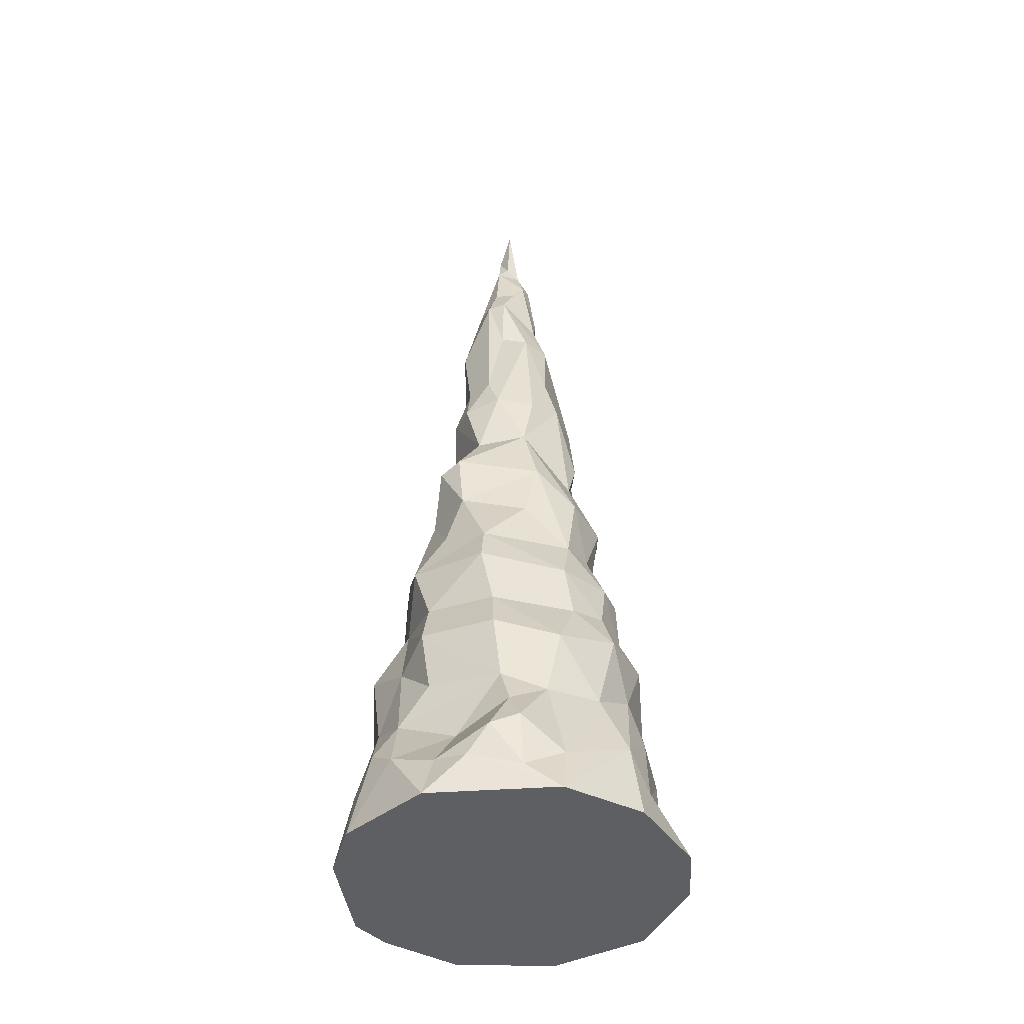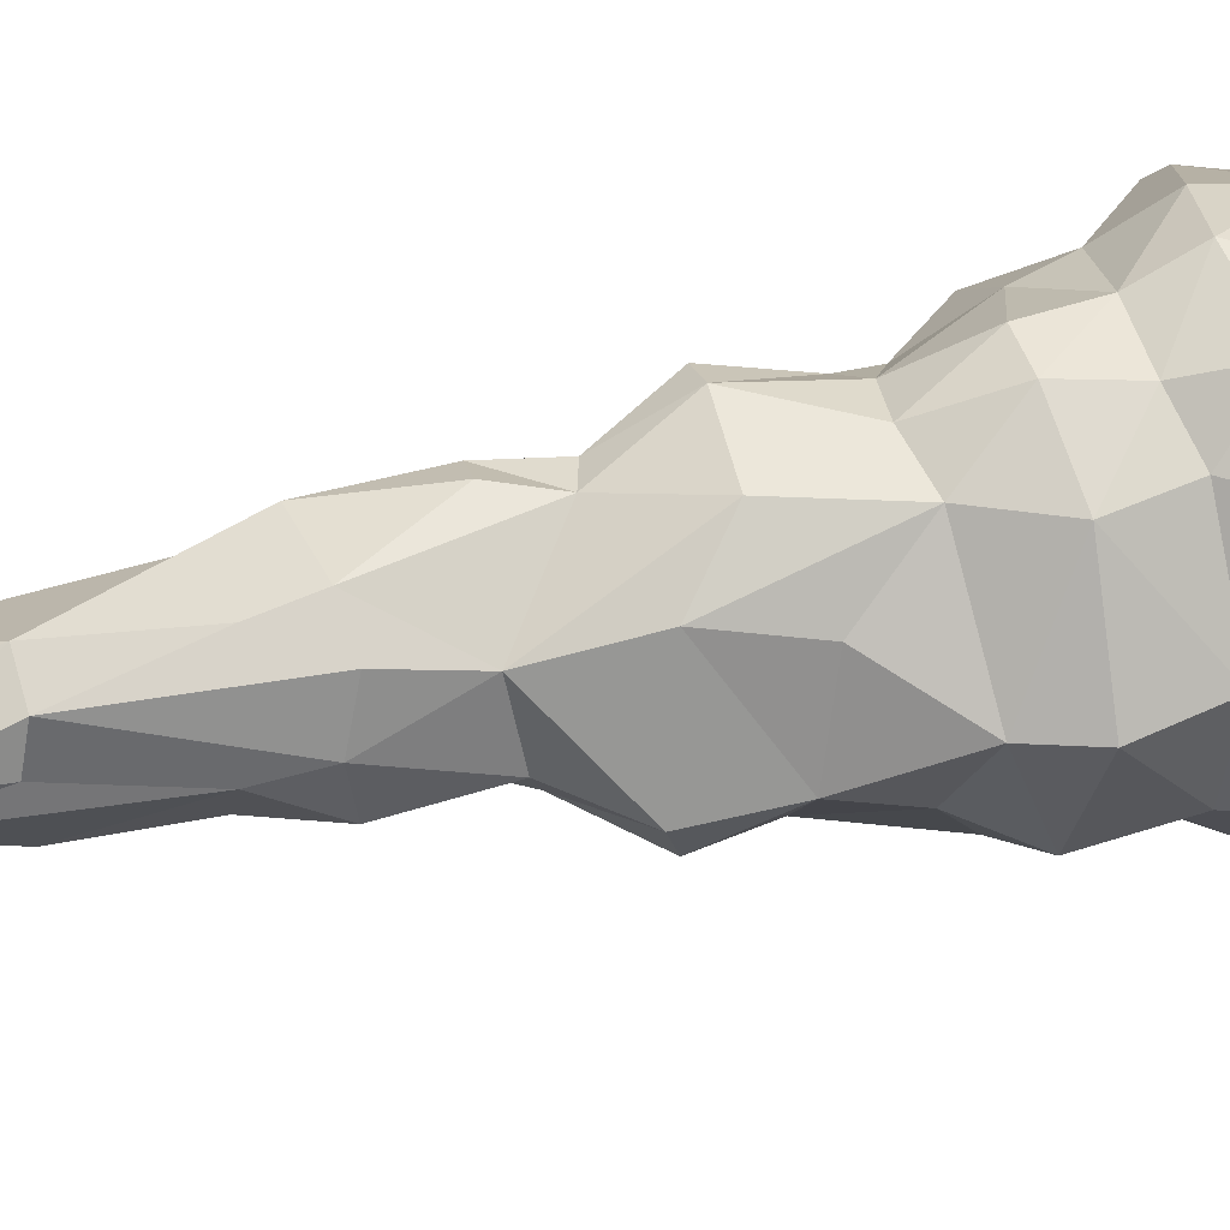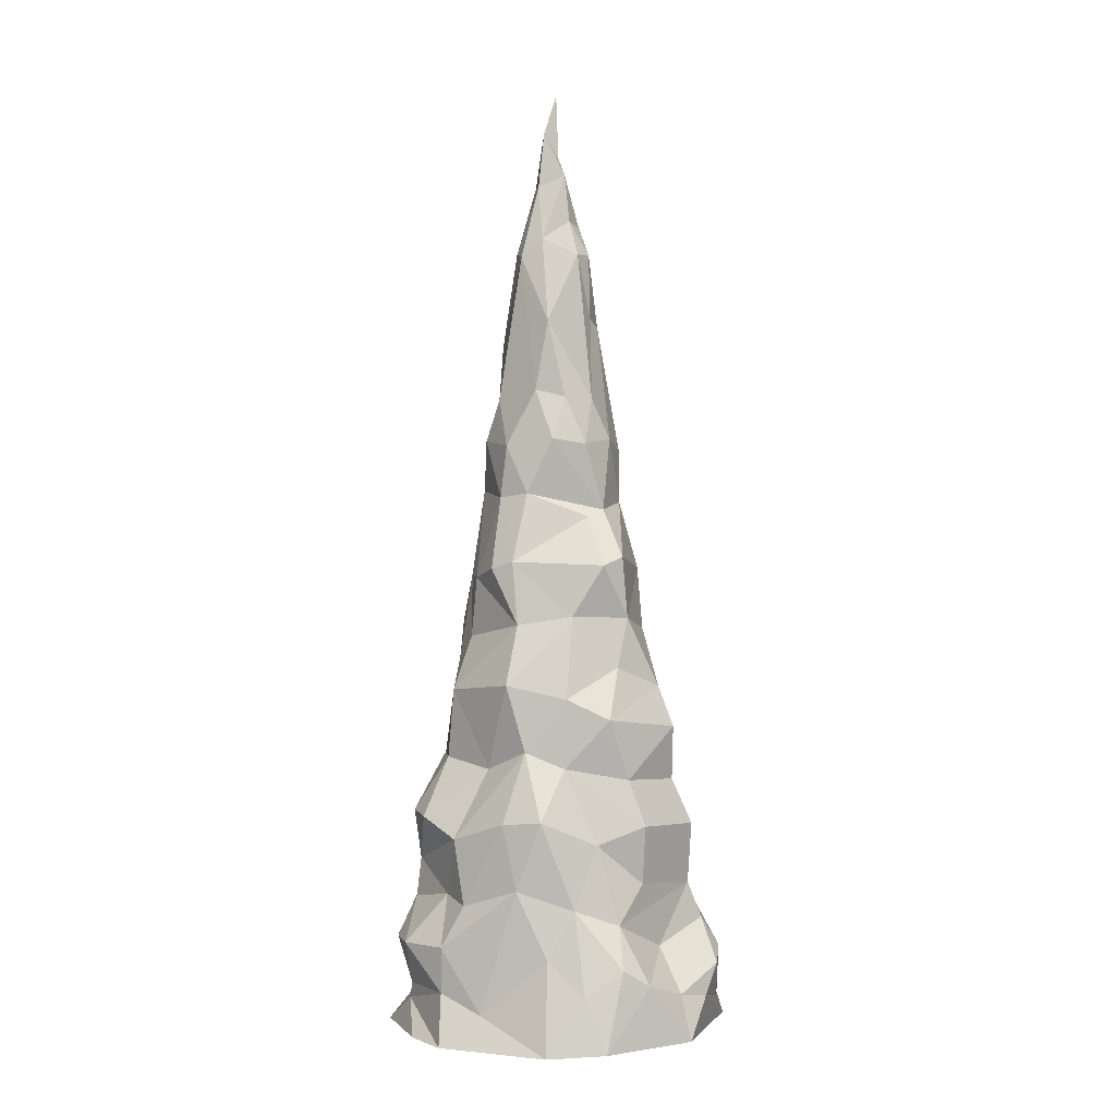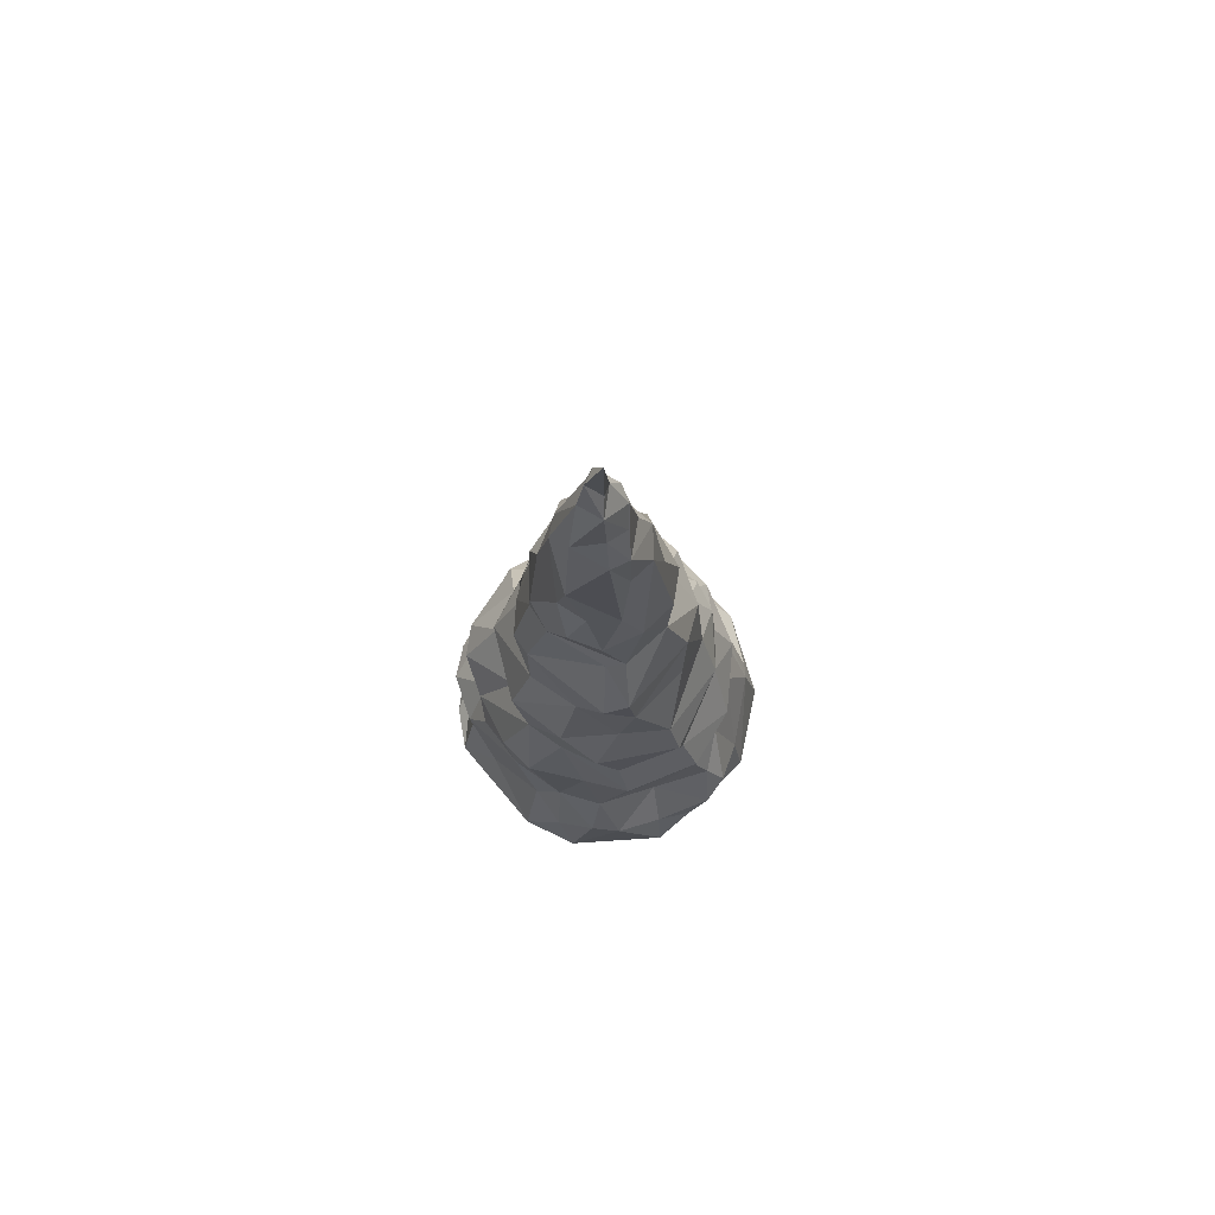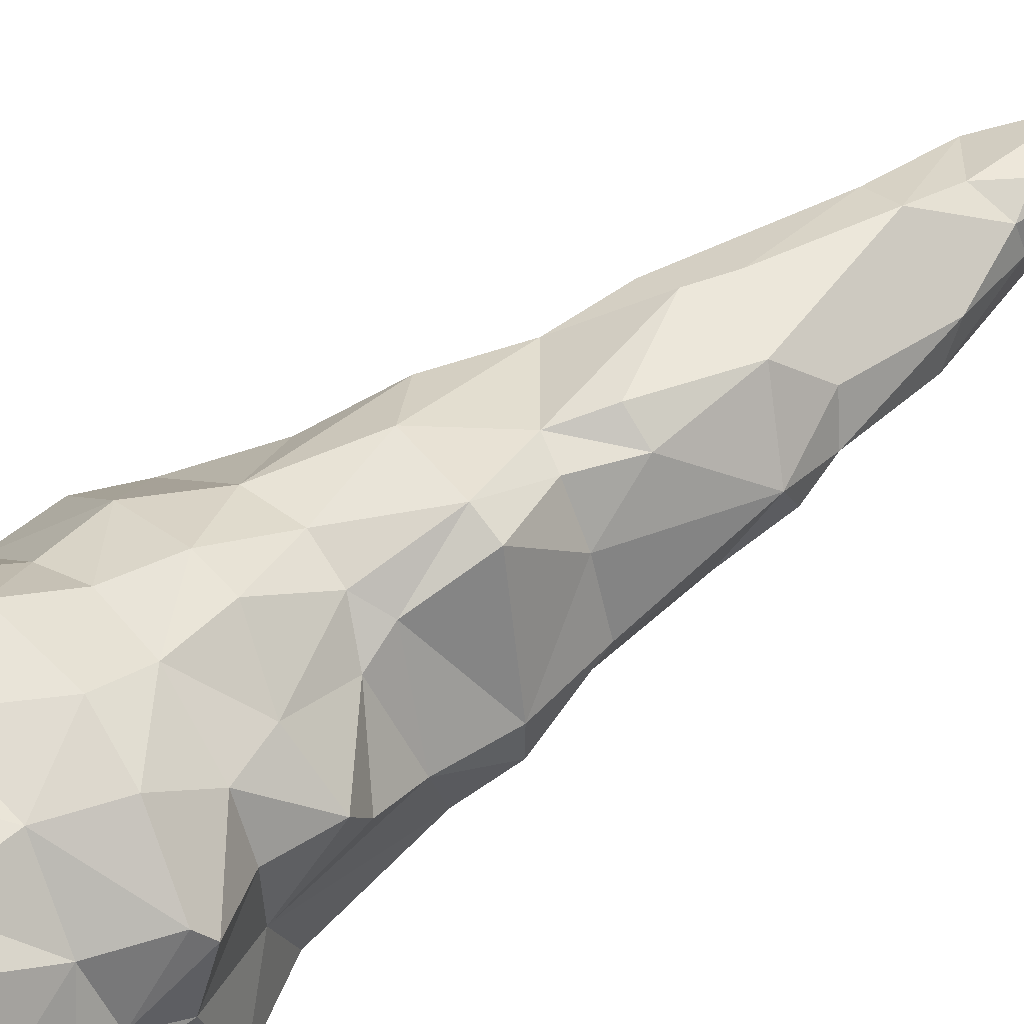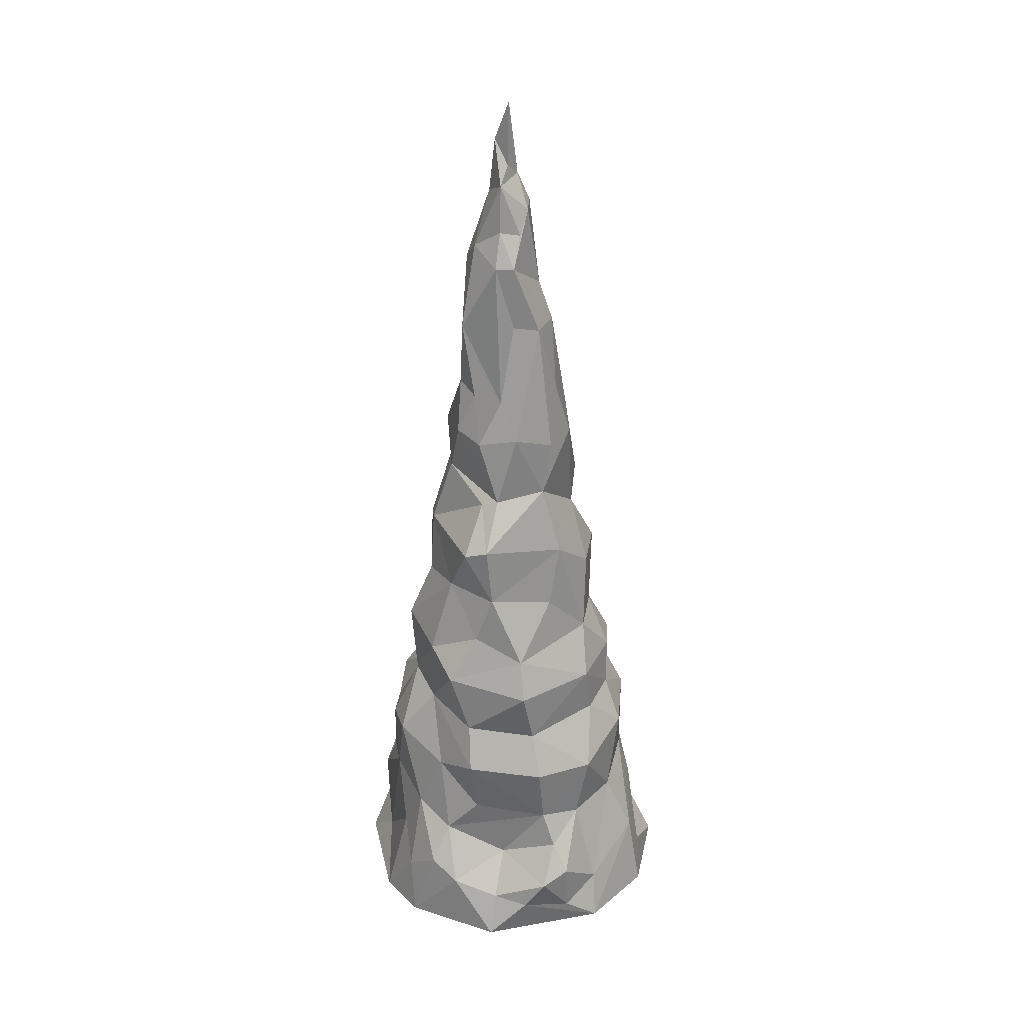
<metadata>
{"format":"obj","ext":"obj","renderer":"f3d","projection":"perspective","resolution":1024,"background":"white","views":[{"elev":-41.6,"azim":-71.1,"up":"+Y"},{"elev":43.4,"azim":-103.7,"up":"+Z"},{"elev":1.3,"azim":-147.6,"up":"+Y"},{"elev":77.3,"azim":-119.0,"up":"+Y"},{"elev":60.9,"azim":52.9,"up":"+Z"},{"elev":30.6,"azim":-90.7,"up":"+Y"}]}
</metadata>
<code>
o 锥体
v 0.7704 -0.07965 -0.5831
v -0.616 1.733 -0.3789
v -0.6477 0.6858 0.4448
v 0.5557 1.744 0.1644
v 0.3846 3.019 -0.1573
v 0.8394 -0.08215 0.5266
v 0.4348 -0.07557 0.9068
v 0.3187 0.5732 0.7834
v 0.06735 -0.07093 1.012
v -0.8252 -0.07652 0.5781
v -0.9993 -0.07464 -0.1293
v -0.9679 0.1351 0.1002
v -0.757 -0.07155 -0.6457
v 0.3882 -0.07954 -0.8788
v 0.1432 4.401 -0.1716
v 0.3028 3.312 -0.2567
v 0.9689 -0.07729 -0.0439
v 0.5748 1.658 0.3135
v 0.07417 4.401 0.1659
v -0.000199 2.709 0.4037
v -0.03 3.998 0.2661
v -0.457 -0.07632 0.8992
v -0.2321 4.023 0.03156
v -0.2135 4.39 -0.07509
v -0.3894 1.455 -0.4962
v -0.4838 -0.08783 -0.8368
v -0.04621 0.08965 -0.8305
v -0.1941 1.547 -0.6039
v -0.02758 2.613 -0.4798
v -0.1368 3.998 -0.2763
v -0.1528 1.159 -0.7689
v -0.3387 2.872 -0.1662
v -0.04762 3.004 -0.3584
v -0.4061 0.4208 -0.706
v -0.5185 0.6861 -0.5964
v -0.2095 3.562 -0.2054
v -0.6302 0.2266 -0.6701
v -0.4011 1.847 -0.4967
v -0.332 3.289 -0.1811
v -0.8678 0.2661 -0.3643
v -0.6933 0.5923 -0.4059
v -0.568 2.294 -0.1065
v -0.5555 2.641 -0.1407
v -0.7725 1.133 -0.2539
v -0.7328 0.8017 -0.2159
v -0.3853 2.912 -0.071
v -0.9167 0.1745 -0.09745
v -0.7452 0.4235 -0.04466
v -0.6689 1.896 0.07222
v -0.7819 0.7523 0.2206
v -0.7577 1.666 0.08942
v -0.8336 0.5431 0.2902
v -0.324 2.956 0.2114
v -0.9721 0.303 0.2266
v -0.8222 1.102 0.1915
v -0.1882 3.986 0.1835
v -0.7346 0.1923 0.5686
v -0.4587 1.658 0.5006
v -0.4557 2.217 0.2558
v -0.3861 2.569 0.3177
v -0.9052 0.3714 0.374
v -0.4025 0.7191 0.6657
v -0.6311 1.053 0.5186
v -0.3084 1.952 0.4825
v -0.2992 1.178 0.7364
v -0.1407 3.291 0.3769
v -0.404 0.3652 0.827
v -0.416 1.378 0.5363
v -0.1455 1.697 0.6534
v -0.2927 0.138 0.8956
v -0.1978 2.38 0.4982
v -0.1249 0.8664 0.7555
v -0.1221 3.504 0.2963
v 0.1274 2.379 0.5509
v 0.04723 1.71 0.6615
v -0.08951 0.5812 0.8318
v 0.07225 2.927 0.4277
v 0.09117 1.219 0.7763
v -0.07476 2.003 0.5276
v 0.07894 1.443 0.6687
v 0.1749 3.347 0.3618
v 0.08754 0.3614 0.7969
v 0.279 0.908 0.7267
v 0.3321 1.622 0.516
v 0.2139 2.922 0.3586
v 0.3994 0.2332 0.7807
v 0.2909 1.908 0.3757
v 0.3669 1.189 0.7055
v 0.2969 2.653 0.215
v 0.5638 0.8408 0.5113
v 0.2619 2.387 0.4998
v 0.5907 0.2226 0.548
v 0.7112 1.168 0.4495
v 0.6856 0.5434 0.4603
v 0.7634 0.6827 0.2593
v 0.4225 3.219 0.1208
v 0.2802 3.978 0.1034
v 0.5184 2.267 0.01731
v 0.722 1.066 0.1357
v 0.4366 2.627 -0.05285
v 0.3729 3.464 0.01807
v 0.9459 0.4447 -0.1674
v 0.8803 0.1721 -0.006231
v 0.8163 0.6747 -0.1784
v 0.4848 2.035 -0.2696
v 0.773 1.16 -0.2187
v 0.319 3.878 -0.05569
v 0.5722 1.477 -0.2916
v 0.3857 2.536 -0.2821
v 0.6138 0.6508 -0.5284
v 0.5772 1.169 -0.598
v 0.5998 0.8713 -0.5028
v 0.3429 2.172 -0.3537
v 0.5698 0.08402 -0.6543
v 0.413 1.476 -0.4917
v 0.2936 0.7152 -0.6681
v 0.3506 1.872 -0.5233
v 0.2866 2.517 -0.3809
v 0.2135 3.551 -0.2529
v 0.06435 4.371 -0.2452
v 0.4285 1.154 -0.7141
v 0.1882 1.046 -0.7524
v 0.1287 2.982 -0.3666
v 0.08323 1.432 -0.5608
v 0.2093 0.1909 -0.8513
v 0.09812 0.6822 -0.7884
v 0.1076 2.574 -0.4909
v 0.2021 0.4501 -0.8609
v -0.09099 1.922 -0.6413
v 0.0791 3.279 -0.3795
v -0.06282 3.602 -0.292
v 0.01806 5.108 -0.0751
v 0.03507 4.793 -0.1086
v 0.1024 4.98 0.01354
v 0.1505 4.273 0.1386
v 0.1208 4.804 -0.00463
v -0.03434 4.967 -0.001294
v -0.1391 4.589 -0.04789
v -0.1037 4.86 -0.04289
v -0.04848 4.481 -0.1973
v -0.01363 5.339 0.005792
v -0.1279 4.568 0.07128
v -0.2212 4.392 0.0334
v -0.05182 4.701 0.1169
v 0.02423 4.901 0.05687
v -0.02138 4.232 0.1872
v 0.04019 4.736 0.1267
v 0.1942 4.29 0.0188
v -0.2287 0.7902 -0.7476
v 0.145 -0.08543 -0.9645
v -0.07556 2.254 -0.5008
v 0.4905 0.4391 -0.8079
v 0.5373 0.1811 -0.6797
v 0.645 0.4381 -0.6701
v 0.7979 0.1871 -0.2546
v 0.7798 0.8699 -0.1078
v 0.4243 3.283 -0.02712
v 0.5314 2.256 -0.162
v 0.8174 0.04838 -0.2506
v 0.5778 1.379 0.01164
v 0.9284 0.4627 0.205
v 0.5011 1.96 0.046
v 0.8881 0.16 0.2297
v 0.2705 3.531 0.166
v 0.5536 1.389 0.3249
v 0.7031 0.8696 0.2793
v 0.2372 2.063 0.4218
v 0.4119 1.413 0.5276
v 0.6658 1.114 0.5196
v 0.07438 3.55 0.2947
v 0.5012 0.5184 0.7345
v 0.1352 2.672 0.3871
v 0.1182 1.988 0.4916
v -0.2096 1.435 0.6469
v -0.292 3.263 0.2591
v -0.7162 1.356 0.1482
v -0.8841 0.07056 0.3848
v -0.3564 3.323 0.04499
v -0.6685 1.389 -0.2607
v -0.2919 3.551 -0.04654
v -0.5123 2.596 -0.2737
v -0.5649 2.015 -0.2073
v -0.5759 1.036 -0.4502
v -0.7804 0.3699 -0.5105
v -0.359 2.305 -0.3663
v -0.3677 1.178 -0.7108
v -0.1892 3.319 -0.3096
f 10 177 12
f 140 133 120
f 30 140 120
f 139 133 140
f 139 132 133
f 138 139 140
f 24 138 140
f 30 24 140
f 137 141 132
f 139 137 132
f 23 143 24
f 143 138 24
f 138 142 139
f 142 138 143
f 139 144 145
f 142 144 139
f 143 144 142
f 139 145 137
f 137 145 141
f 21 146 143
f 21 143 56
f 146 144 143
f 146 19 144
f 147 145 144
f 19 147 144
f 135 146 21
f 145 134 141
f 147 134 145
f 135 136 19
f 136 147 19
f 136 134 147
f 135 148 136
f 15 136 148
f 107 15 148
f 136 132 134
f 15 133 136
f 133 132 136
f 132 141 134
f 15 120 133
f 33 130 123
f 29 33 123
f 151 29 127
f 126 31 122
f 127 29 123
f 118 151 127
f 124 129 117
f 128 149 126
f 129 151 117
f 27 128 125
f 150 27 125
f 126 122 116
f 116 128 126
f 117 151 113
f 113 151 118
f 122 124 121
f 14 150 114
f 121 124 115
f 152 128 116
f 114 150 125
f 125 128 152
f 118 127 123
f 124 117 115
f 116 122 112
f 112 122 121
f 125 153 114
f 125 152 153
f 123 16 5
f 111 121 115
f 153 152 154
f 152 116 110
f 123 5 118
f 110 116 112
f 112 121 111
f 154 152 110
f 113 118 109
f 115 117 108
f 117 113 105
f 118 5 109
f 155 153 154
f 113 109 105
f 108 117 105
f 111 115 108
f 105 109 158
f 106 111 108
f 154 110 104
f 110 112 104
f 104 112 156
f 112 111 106
f 158 109 100
f 156 112 106
f 159 114 155
f 155 154 102
f 1 114 159
f 5 16 157
f 16 119 101
f 102 154 104
f 100 109 5
f 5 157 96
f 158 100 98
f 162 158 98
f 100 5 96
f 160 105 162
f 162 105 158
f 160 106 108
f 160 108 105
f 160 162 4
f 161 102 104
f 155 102 103
f 17 159 103
f 107 148 97
f 156 106 99
f 106 160 99
f 104 156 95
f 161 104 95
f 95 156 99
f 103 102 163
f 163 102 161
f 89 100 96
f 95 99 166
f 99 160 165
f 100 89 98
f 160 4 18
f 93 99 165
f 166 99 93
f 97 148 135
f 96 164 81
f 89 96 85
f 162 98 167
f 165 160 18
f 163 161 94
f 94 161 95
f 98 89 91
f 4 162 87
f 162 167 87
f 166 93 169
f 92 163 94
f 166 90 95
f 90 166 169
f 6 163 92
f 168 165 18
f 94 95 90
f 96 81 85
f 18 4 87
f 167 98 91
f 168 18 84
f 93 165 168
f 18 87 84
f 169 93 88
f 88 93 168
f 172 89 85
f 90 83 8
f 90 169 83
f 169 88 83
f 171 90 8
f 92 94 171
f 94 90 171
f 6 86 7
f 92 171 86
f 85 81 77
f 91 89 172
f 87 173 84
f 86 171 8
f 87 167 173
f 135 19 146
f 74 91 172
f 167 91 74
f 78 88 80
f 80 88 168
f 172 85 20
f 20 85 77
f 173 167 74
f 84 173 75
f 168 84 80
f 80 84 75
f 83 88 78
f 86 8 82
f 7 86 9
f 74 172 20
f 8 83 76
f 79 173 74
f 75 173 79
f 83 78 72
f 82 8 76
f 83 72 76
f 70 86 82
f 71 79 74
f 72 78 65
f 174 80 69
f 69 80 75
f 75 79 69
f 65 78 174
f 78 80 174
f 70 82 76
f 69 79 64
f 74 20 71
f 67 76 72
f 79 71 64
f 72 65 62
f 67 70 76
f 67 72 62
f 22 9 70
f 20 66 53
f 65 174 68
f 71 20 53
f 58 69 64
f 68 174 58
f 174 69 58
f 22 70 67
f 64 71 60
f 60 71 53
f 57 62 3
f 62 65 63
f 65 68 63
f 22 67 10
f 67 57 10
f 59 64 60
f 63 68 176
f 64 49 58
f 64 59 49
f 62 63 3
f 176 68 58
f 61 57 3
f 175 56 178
f 3 63 50
f 50 63 55
f 52 3 50
f 63 176 55
f 61 3 52
f 57 61 177
f 10 57 177
f 176 58 51
f 177 61 54
f 43 60 53
f 58 49 51
f 61 52 54
f 12 177 54
f 10 12 11
f 42 59 60
f 43 53 46
f 49 59 42
f 42 60 43
f 44 55 176
f 48 52 50
f 47 12 54
f 47 54 48
f 50 55 44
f 54 52 48
f 176 51 179
f 50 44 45
f 176 179 44
f 41 50 45
f 48 50 41
f 46 178 39
f 43 46 32
f 49 42 182
f 51 49 2
f 49 182 2
f 42 43 181
f 179 51 2
f 40 48 41
f 47 48 40
f 181 43 32
f 45 44 183
f 42 181 185
f 38 182 185
f 182 42 185
f 41 45 183
f 184 40 41
f 2 182 38
f 44 25 183
f 44 179 25
f 11 40 13
f 13 40 184
f 46 39 187
f 39 36 187
f 179 2 25
f 41 183 35
f 46 187 33
f 181 32 29
f 184 41 35
f 25 2 38
f 35 183 186
f 13 184 37
f 184 35 37
f 185 181 29
f 183 25 186
f 34 37 35
f 13 37 26
f 26 37 34
f 151 185 29
f 38 185 129
f 186 25 28
f 28 38 129
f 35 149 34
f 35 186 149
f 25 38 28
f 185 151 129
f 29 32 33
f 186 28 31
f 149 186 31
f 27 34 149
f 26 27 150
f 122 31 28
f 149 31 126
f 124 28 129
f 124 122 28
f 26 34 27
f 11 47 40
f 11 12 47
f 67 62 57
f 9 86 70
f 6 92 86
f 17 163 6
f 17 103 163
f 159 155 103
f 1 159 17
f 114 153 155
f 14 114 1
f 27 149 128
f 130 16 123
f 30 120 131
f 187 36 131
f 30 131 36
f 32 46 33
f 30 180 24
f 178 180 39
f 24 180 23
f 53 178 46
f 56 143 23
f 53 175 178
f 21 56 73
f 20 77 66
f 21 170 81 164 97 135
f 97 164 101
f 120 107 119
f 101 107 97
f 101 96 157
f 101 157 16
f 107 101 119
f 120 15 107
f 119 16 130
f 81 66 77
f 130 33 187 131
f 26 150 14 1 17 6 7 9 22 10 11 13
f 180 30 36 39
f 180 178 56 23
f 66 73 56 175 53
f 81 170 21 73 66
f 119 130 131 120
f 164 96 101

</code>
